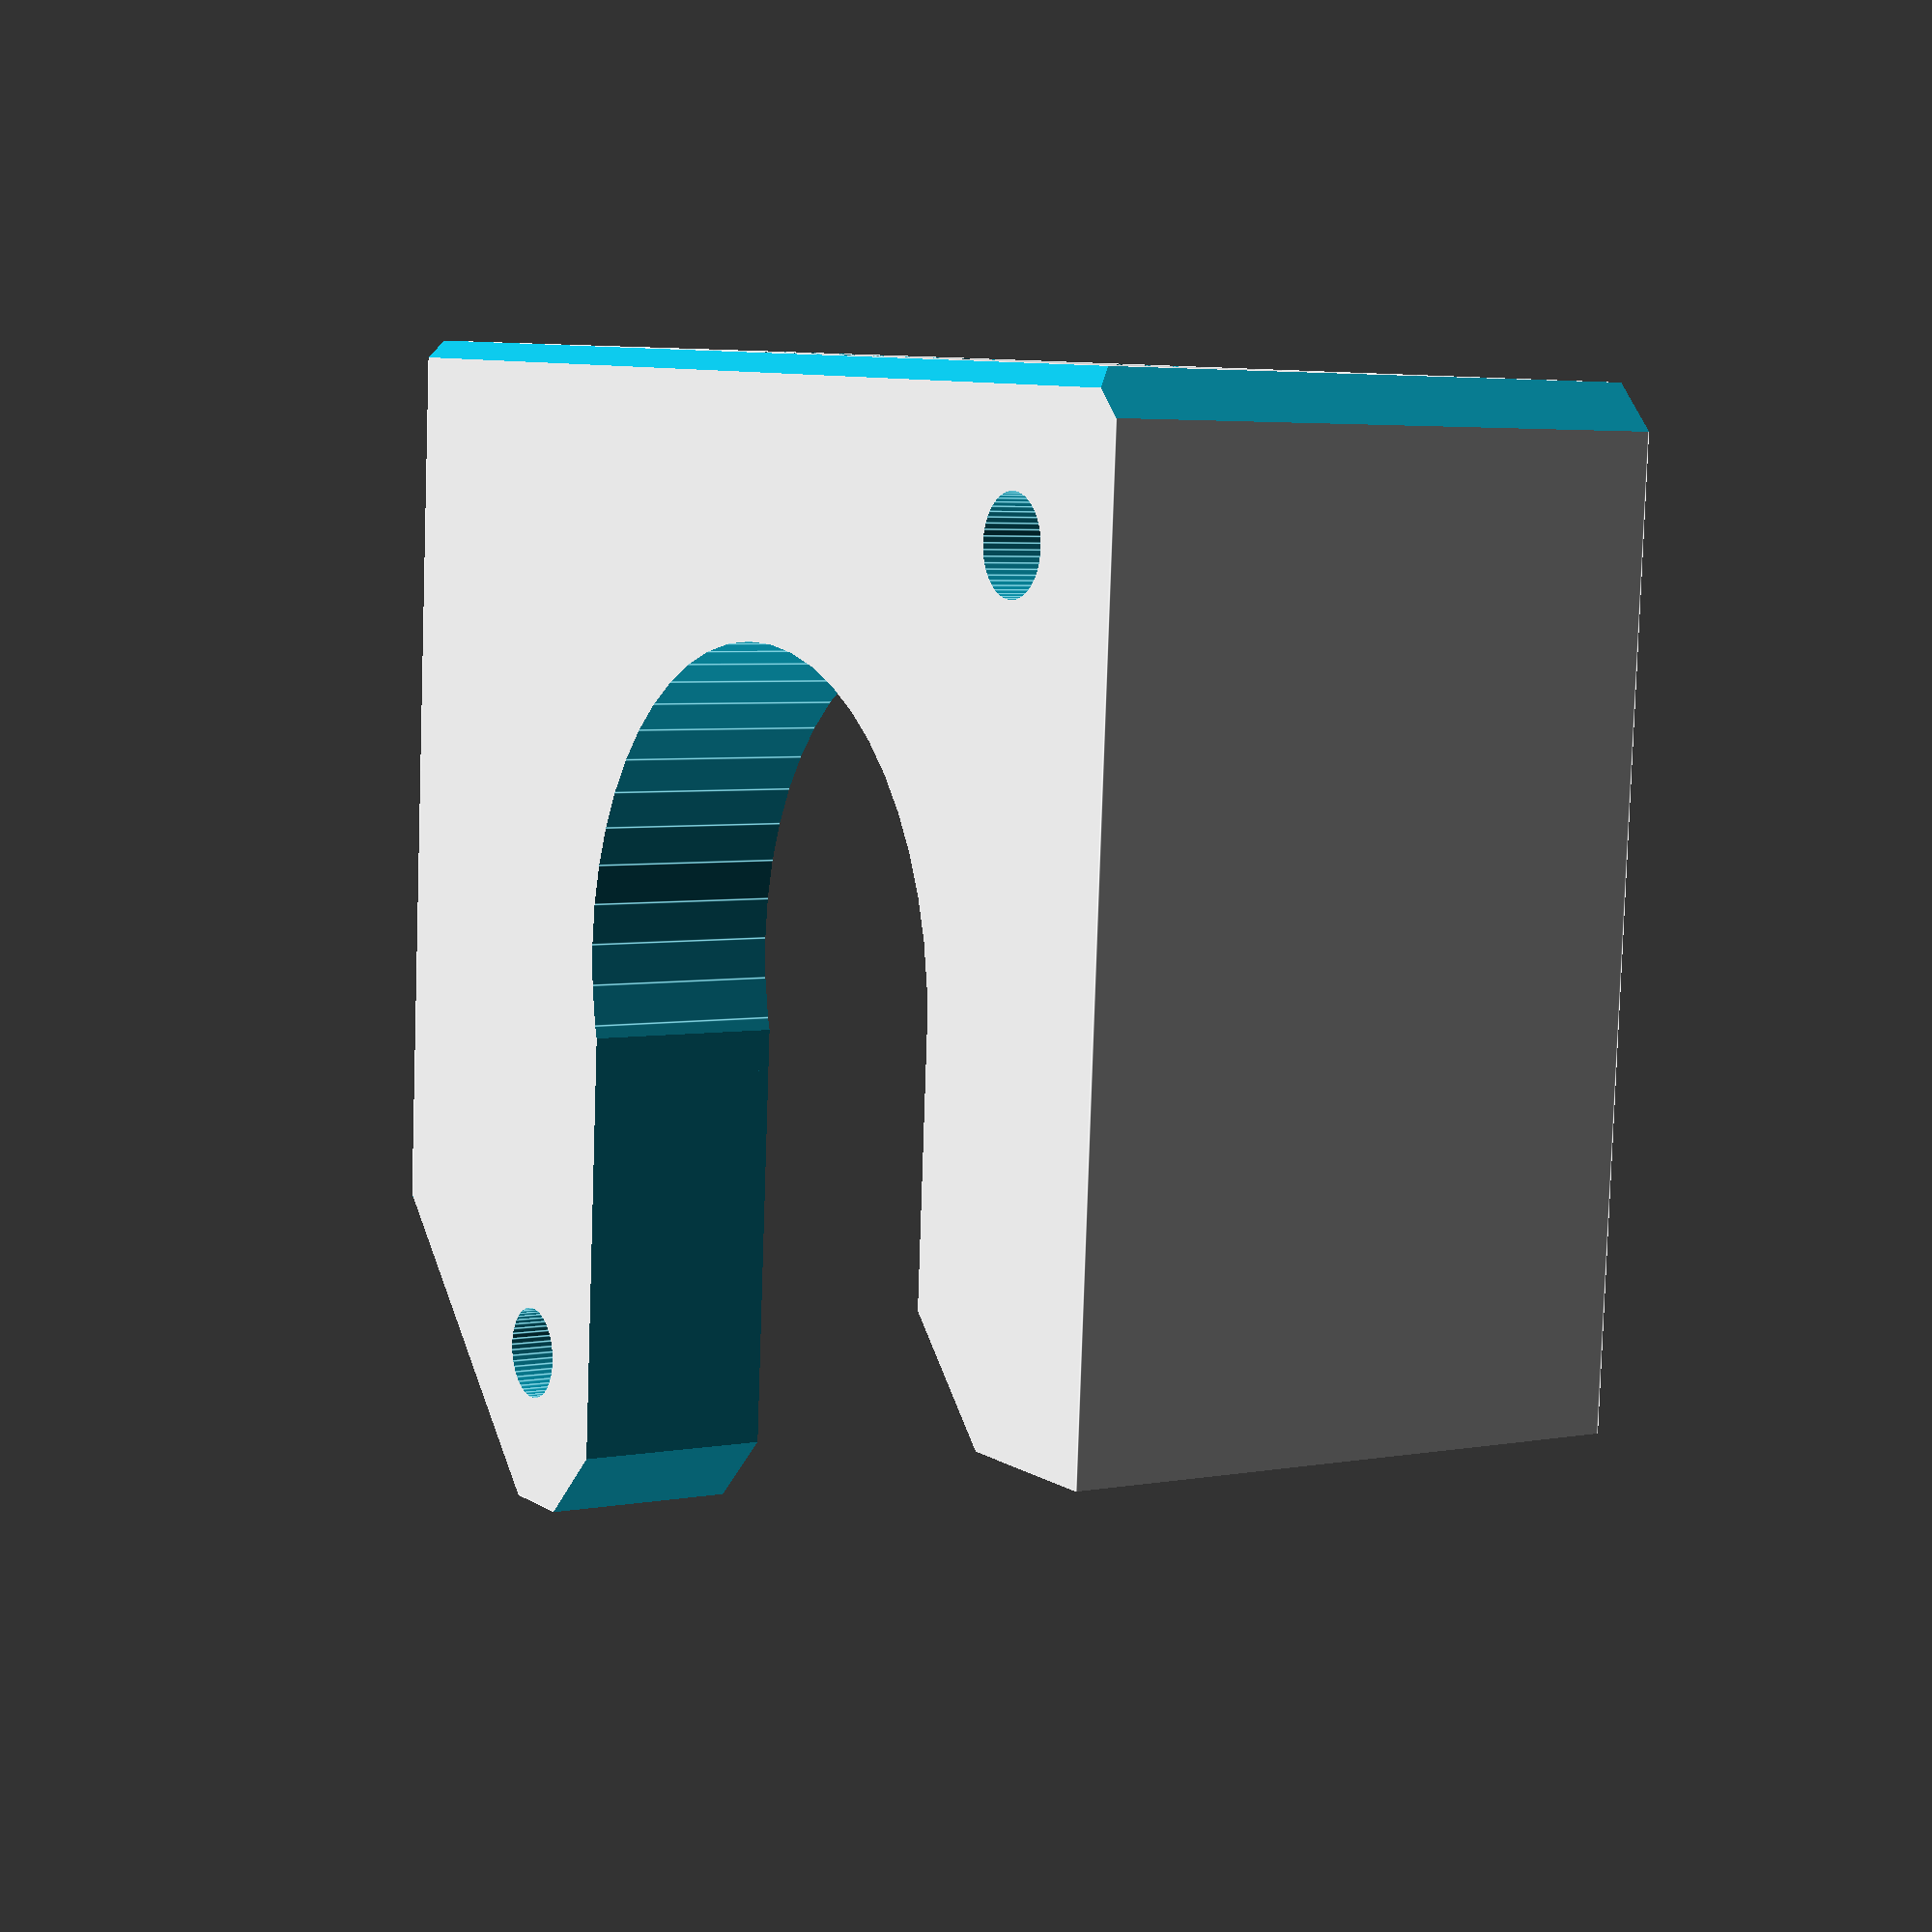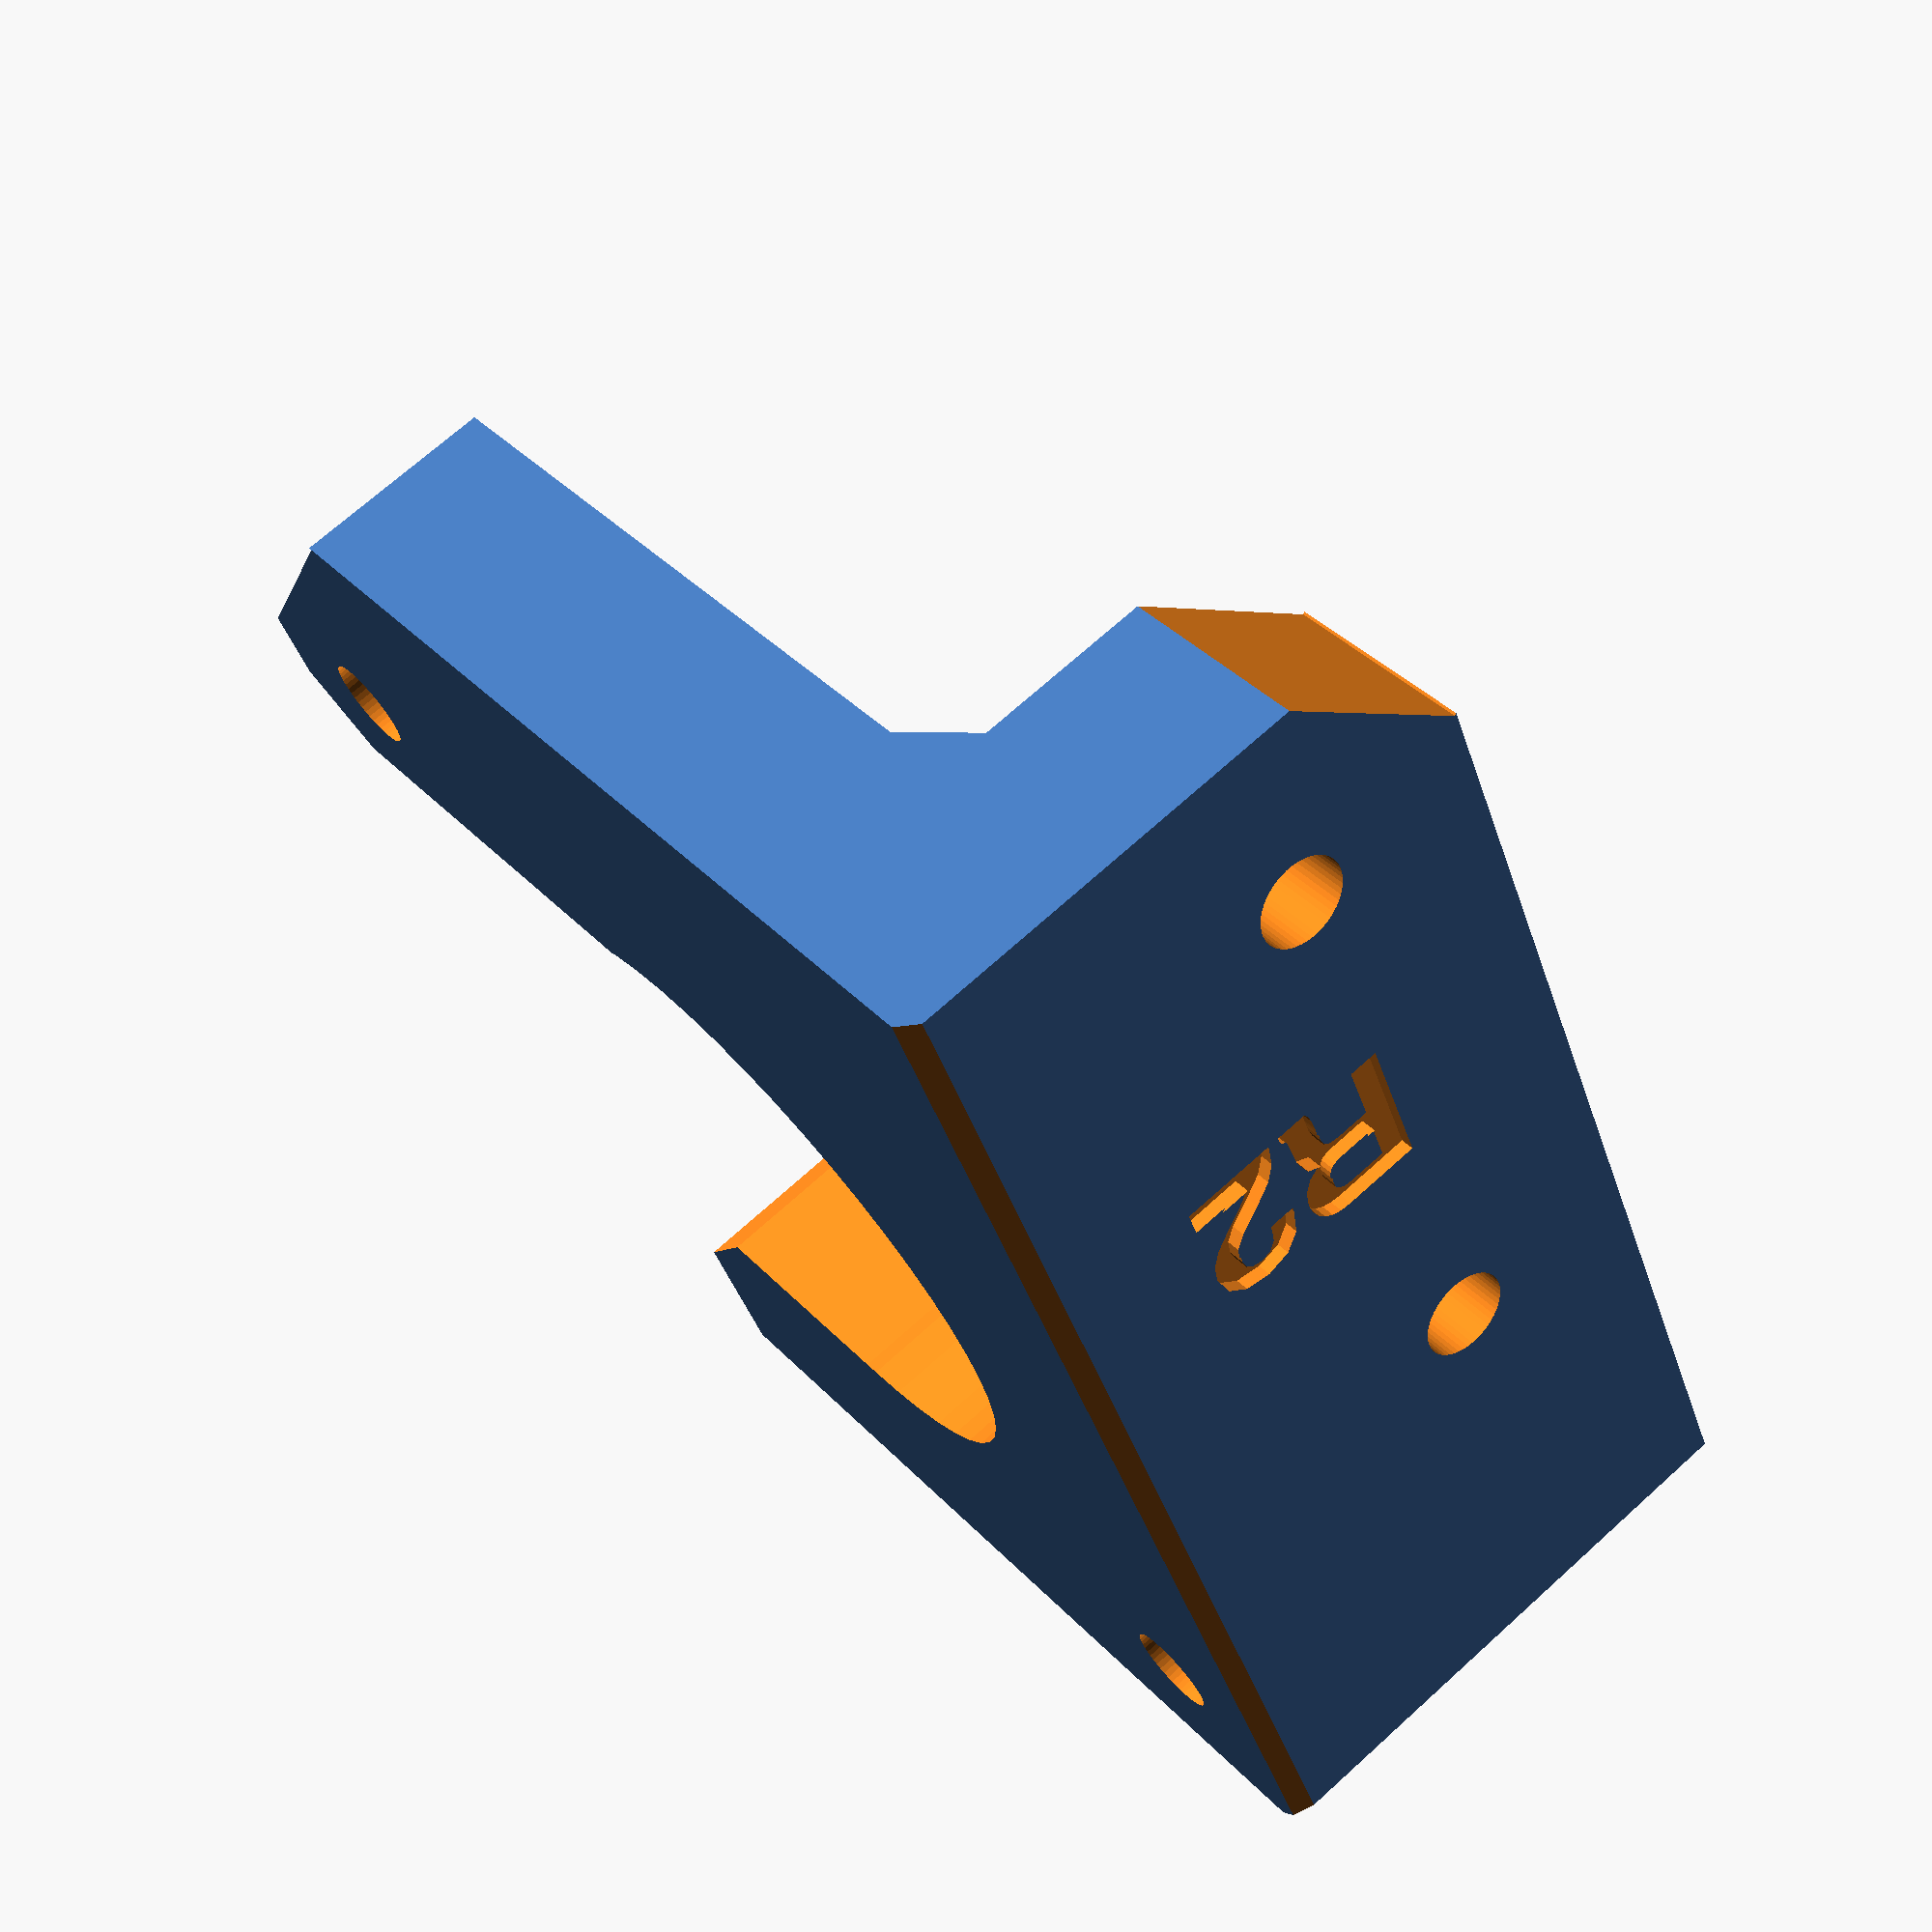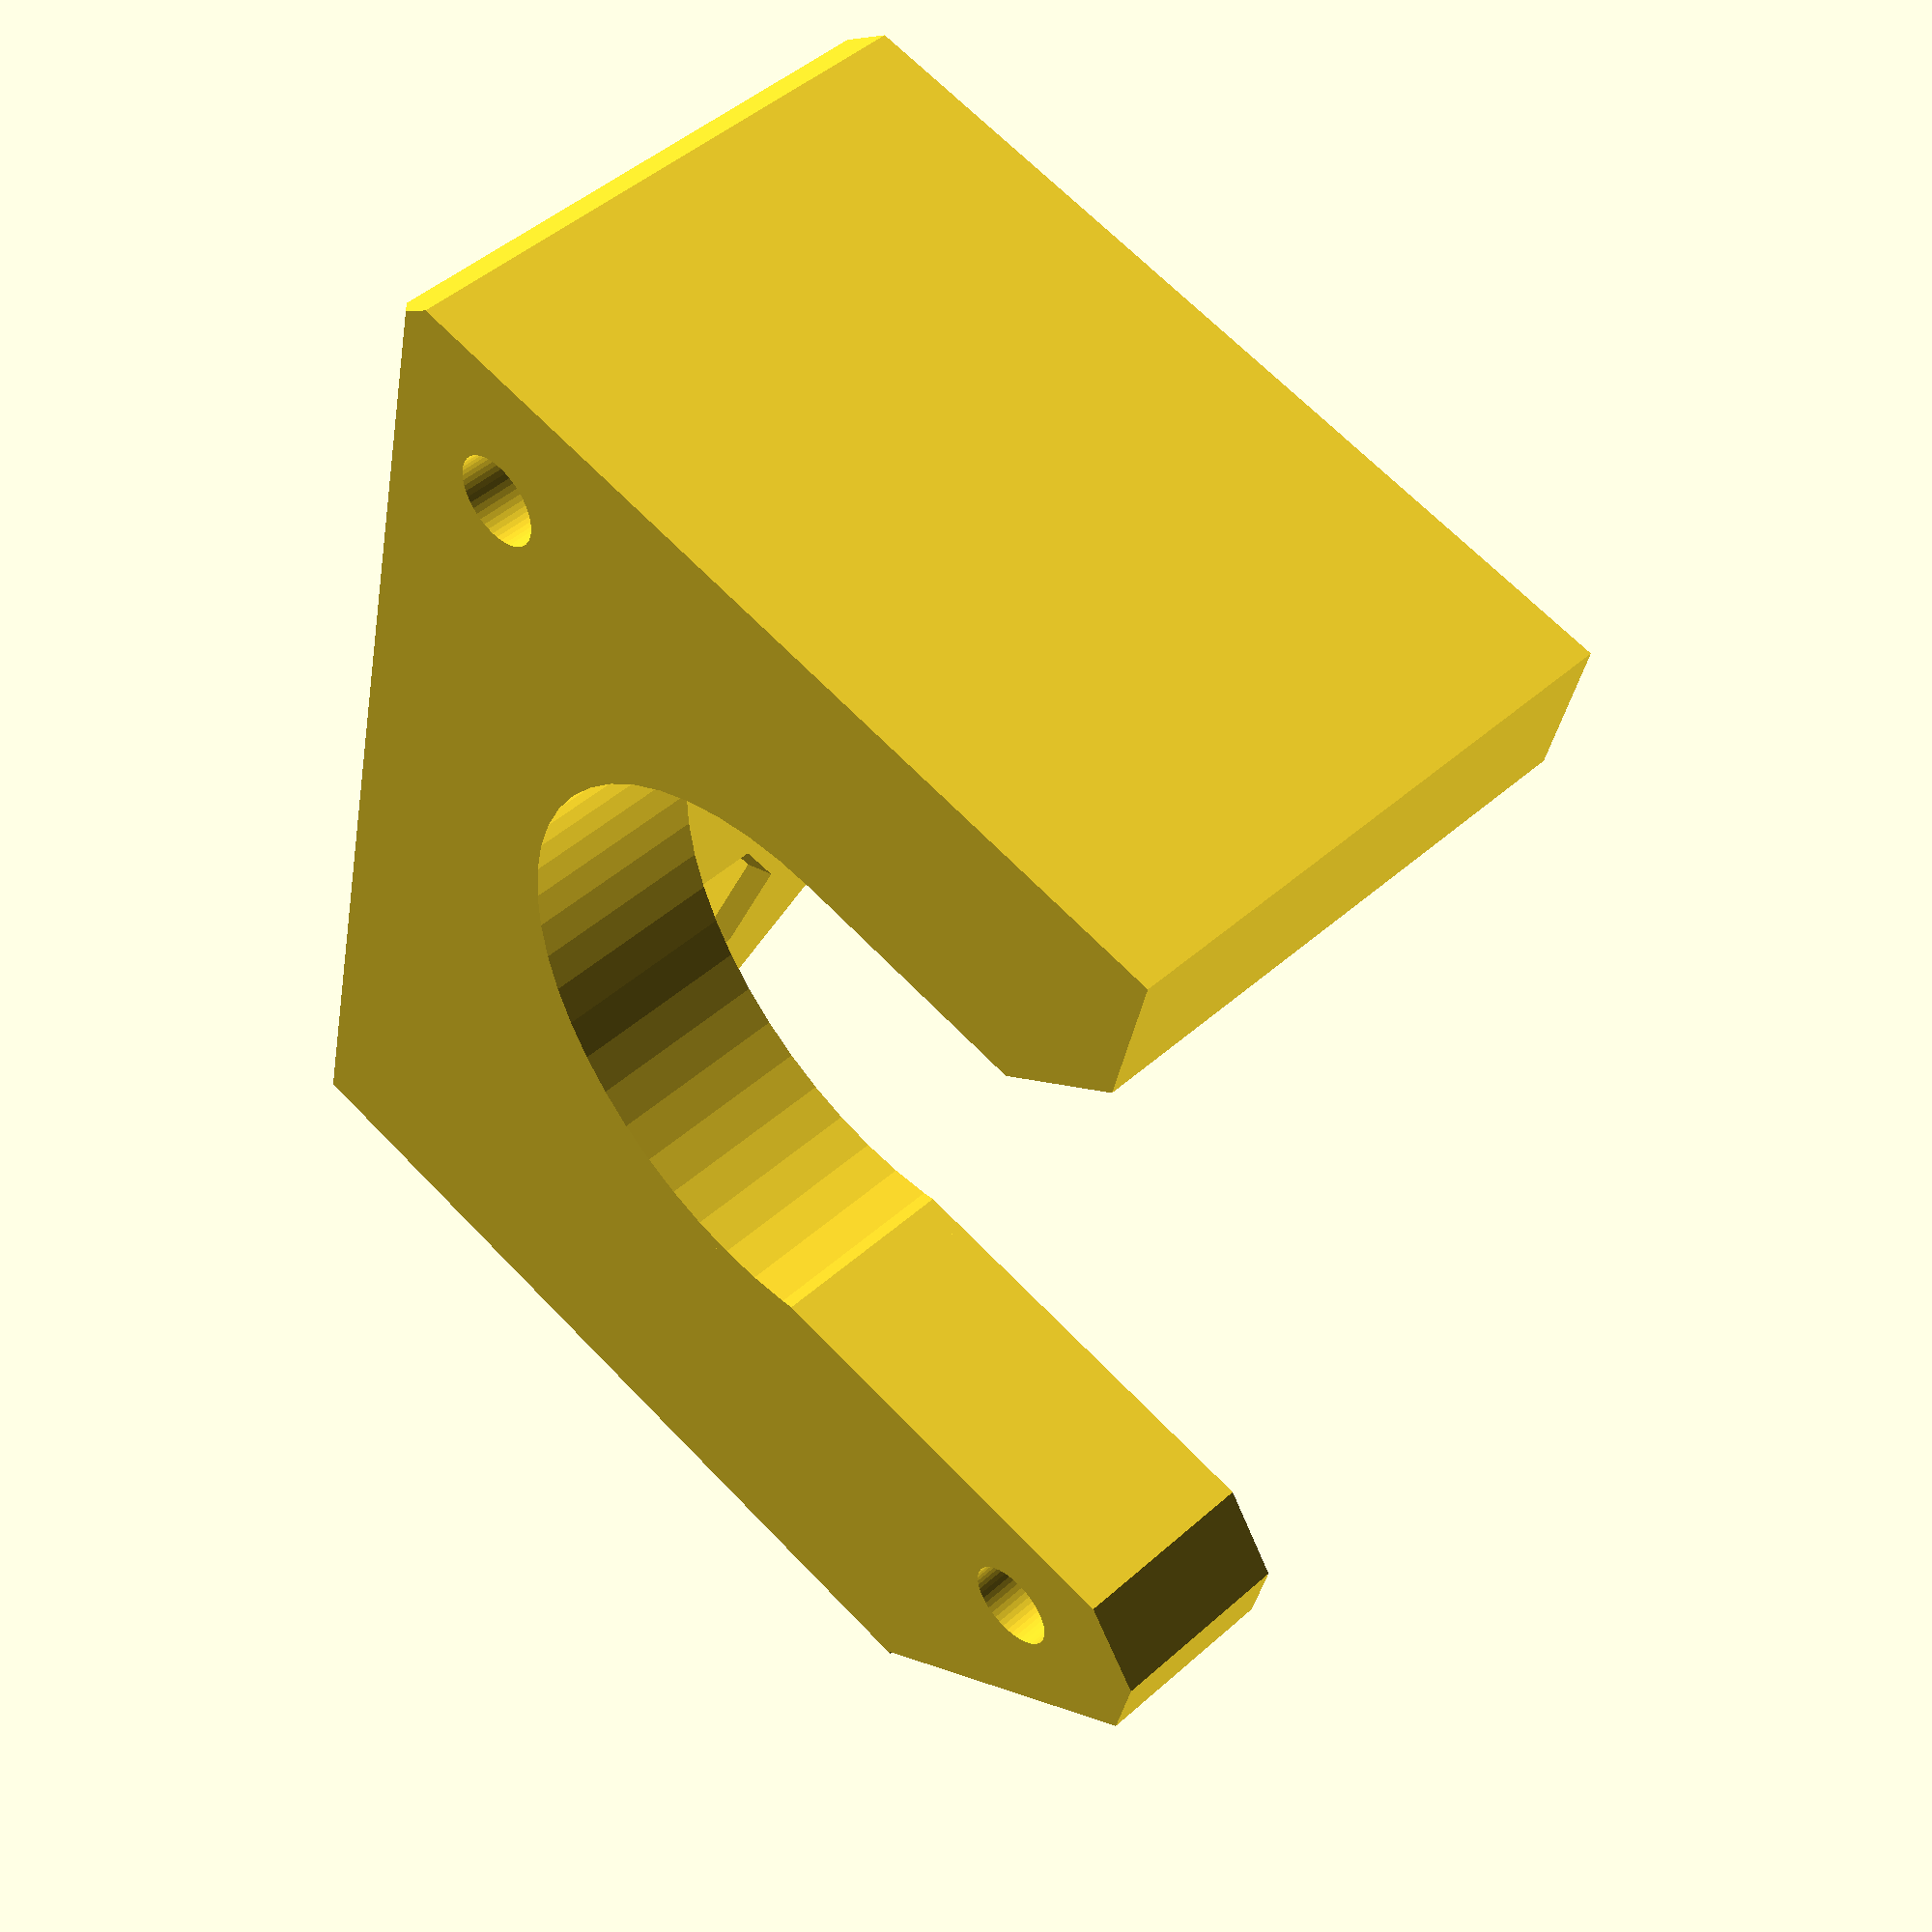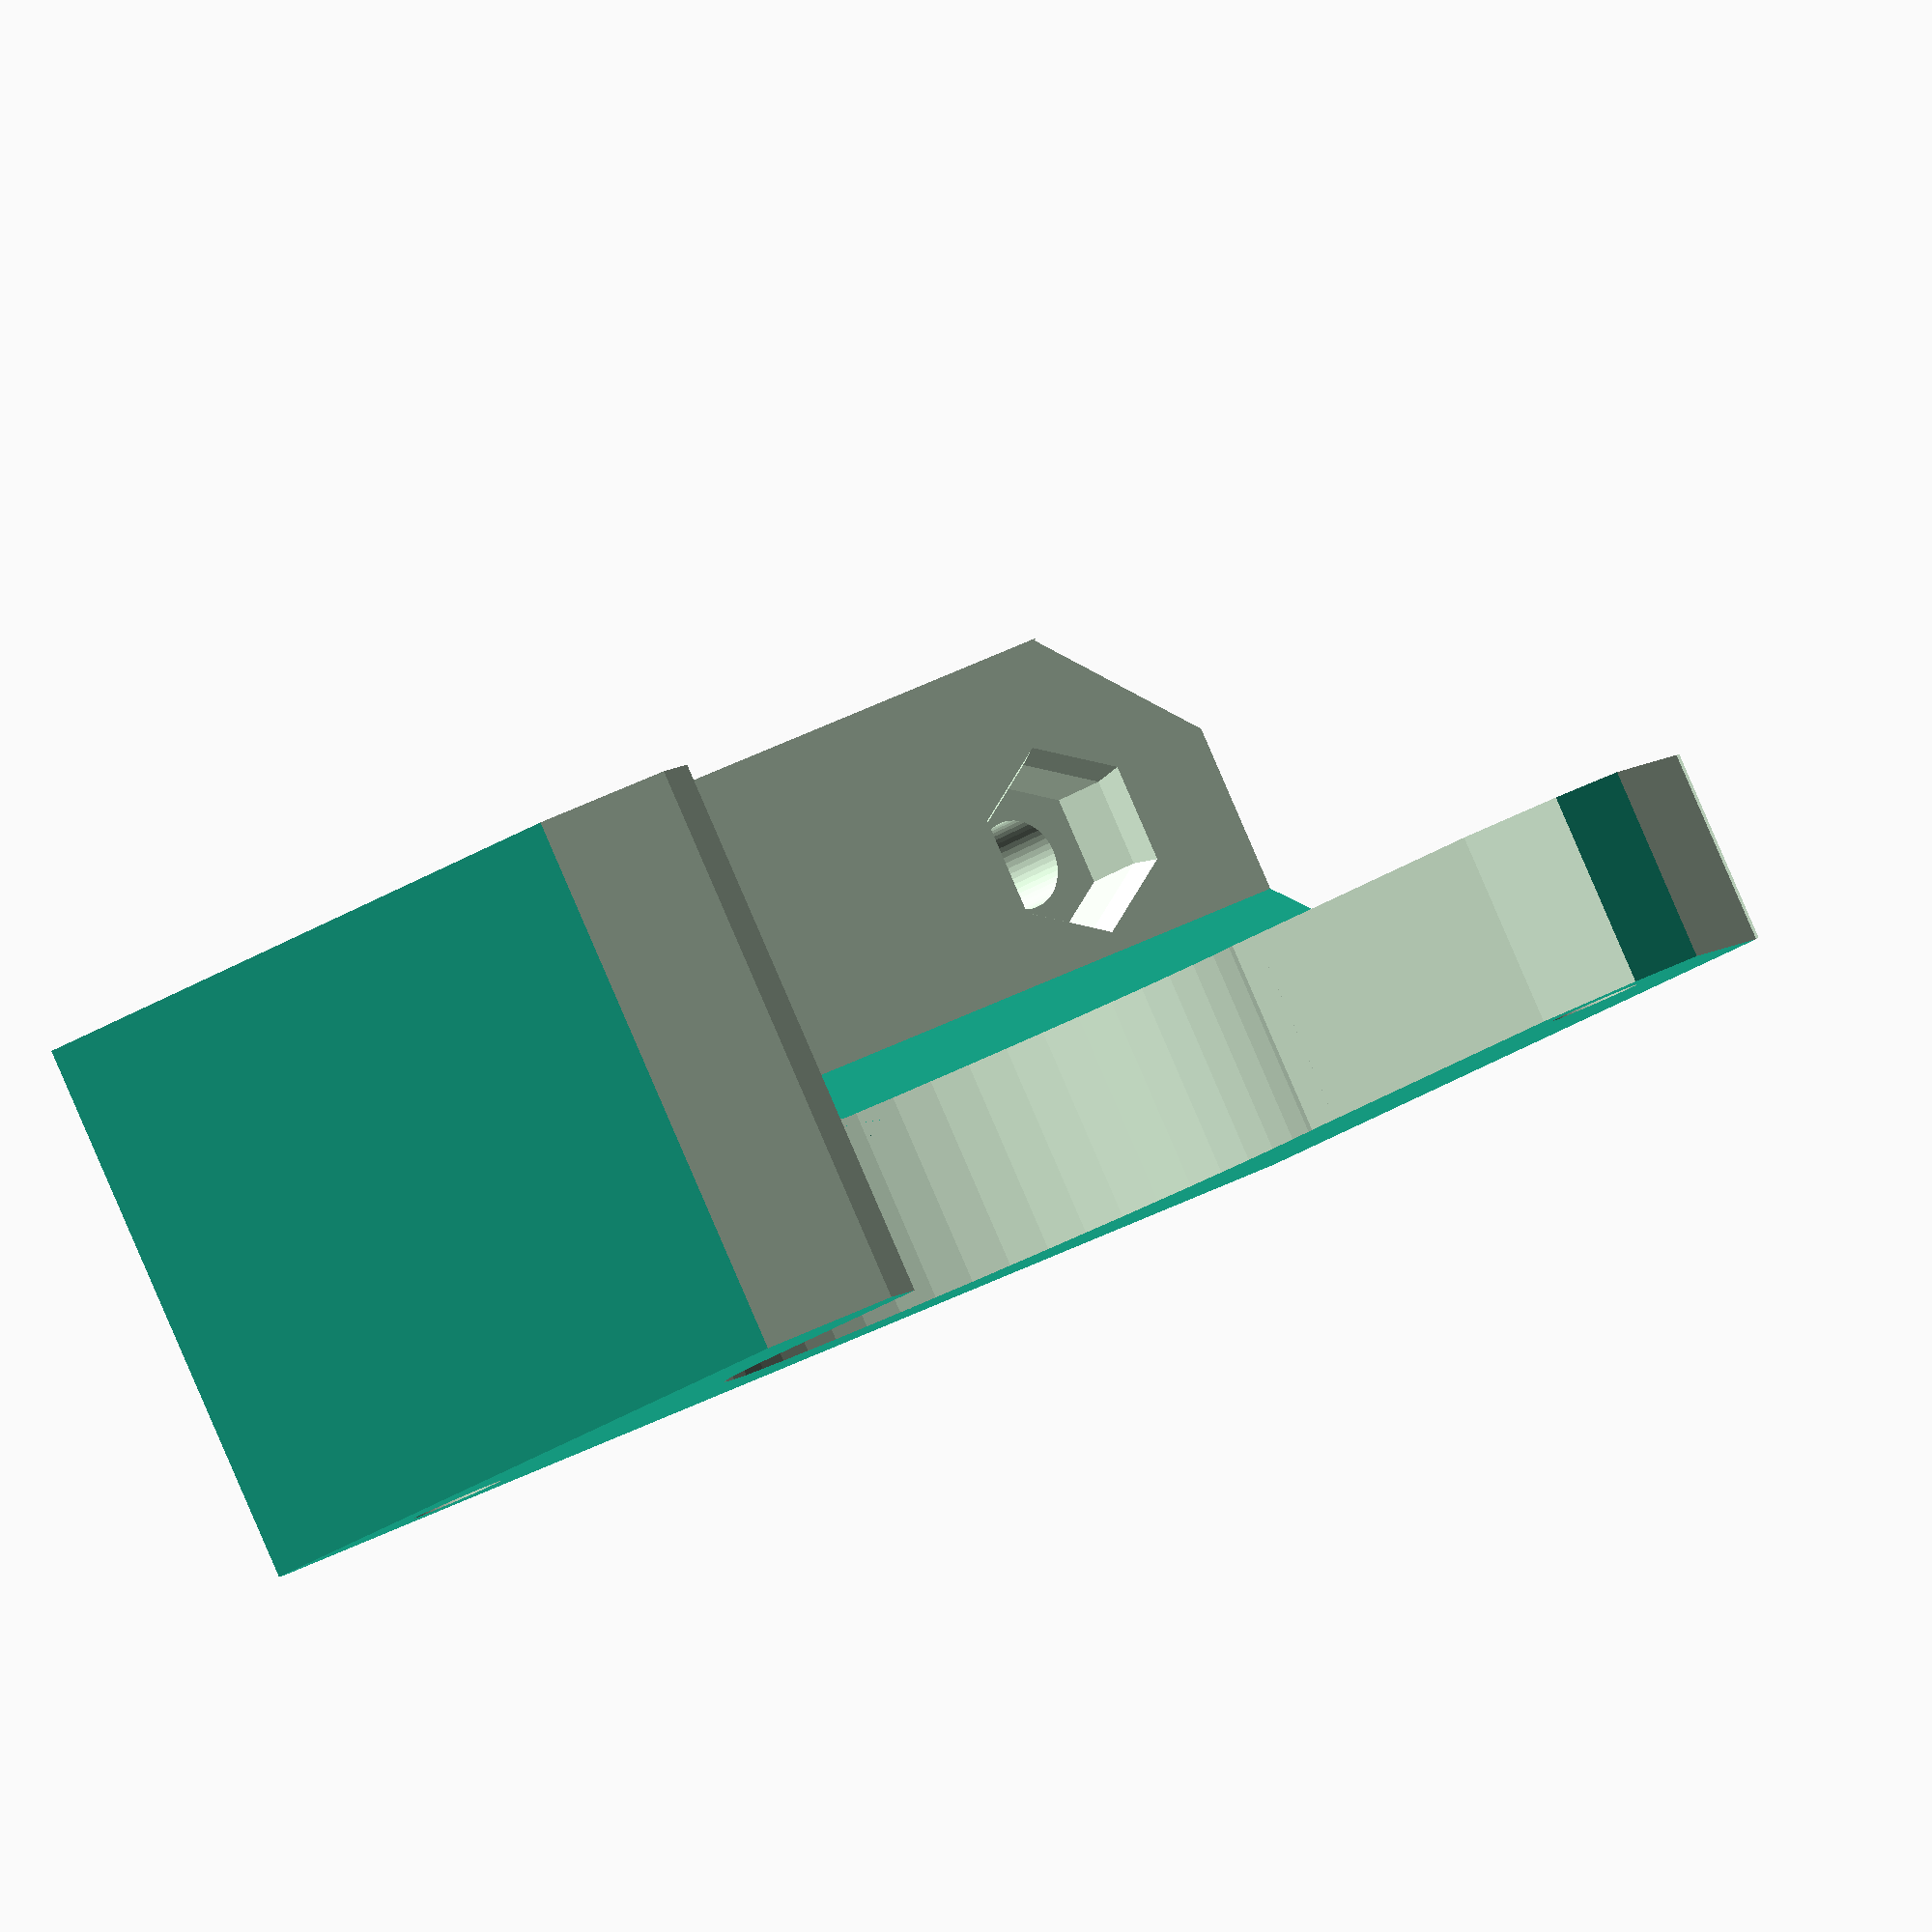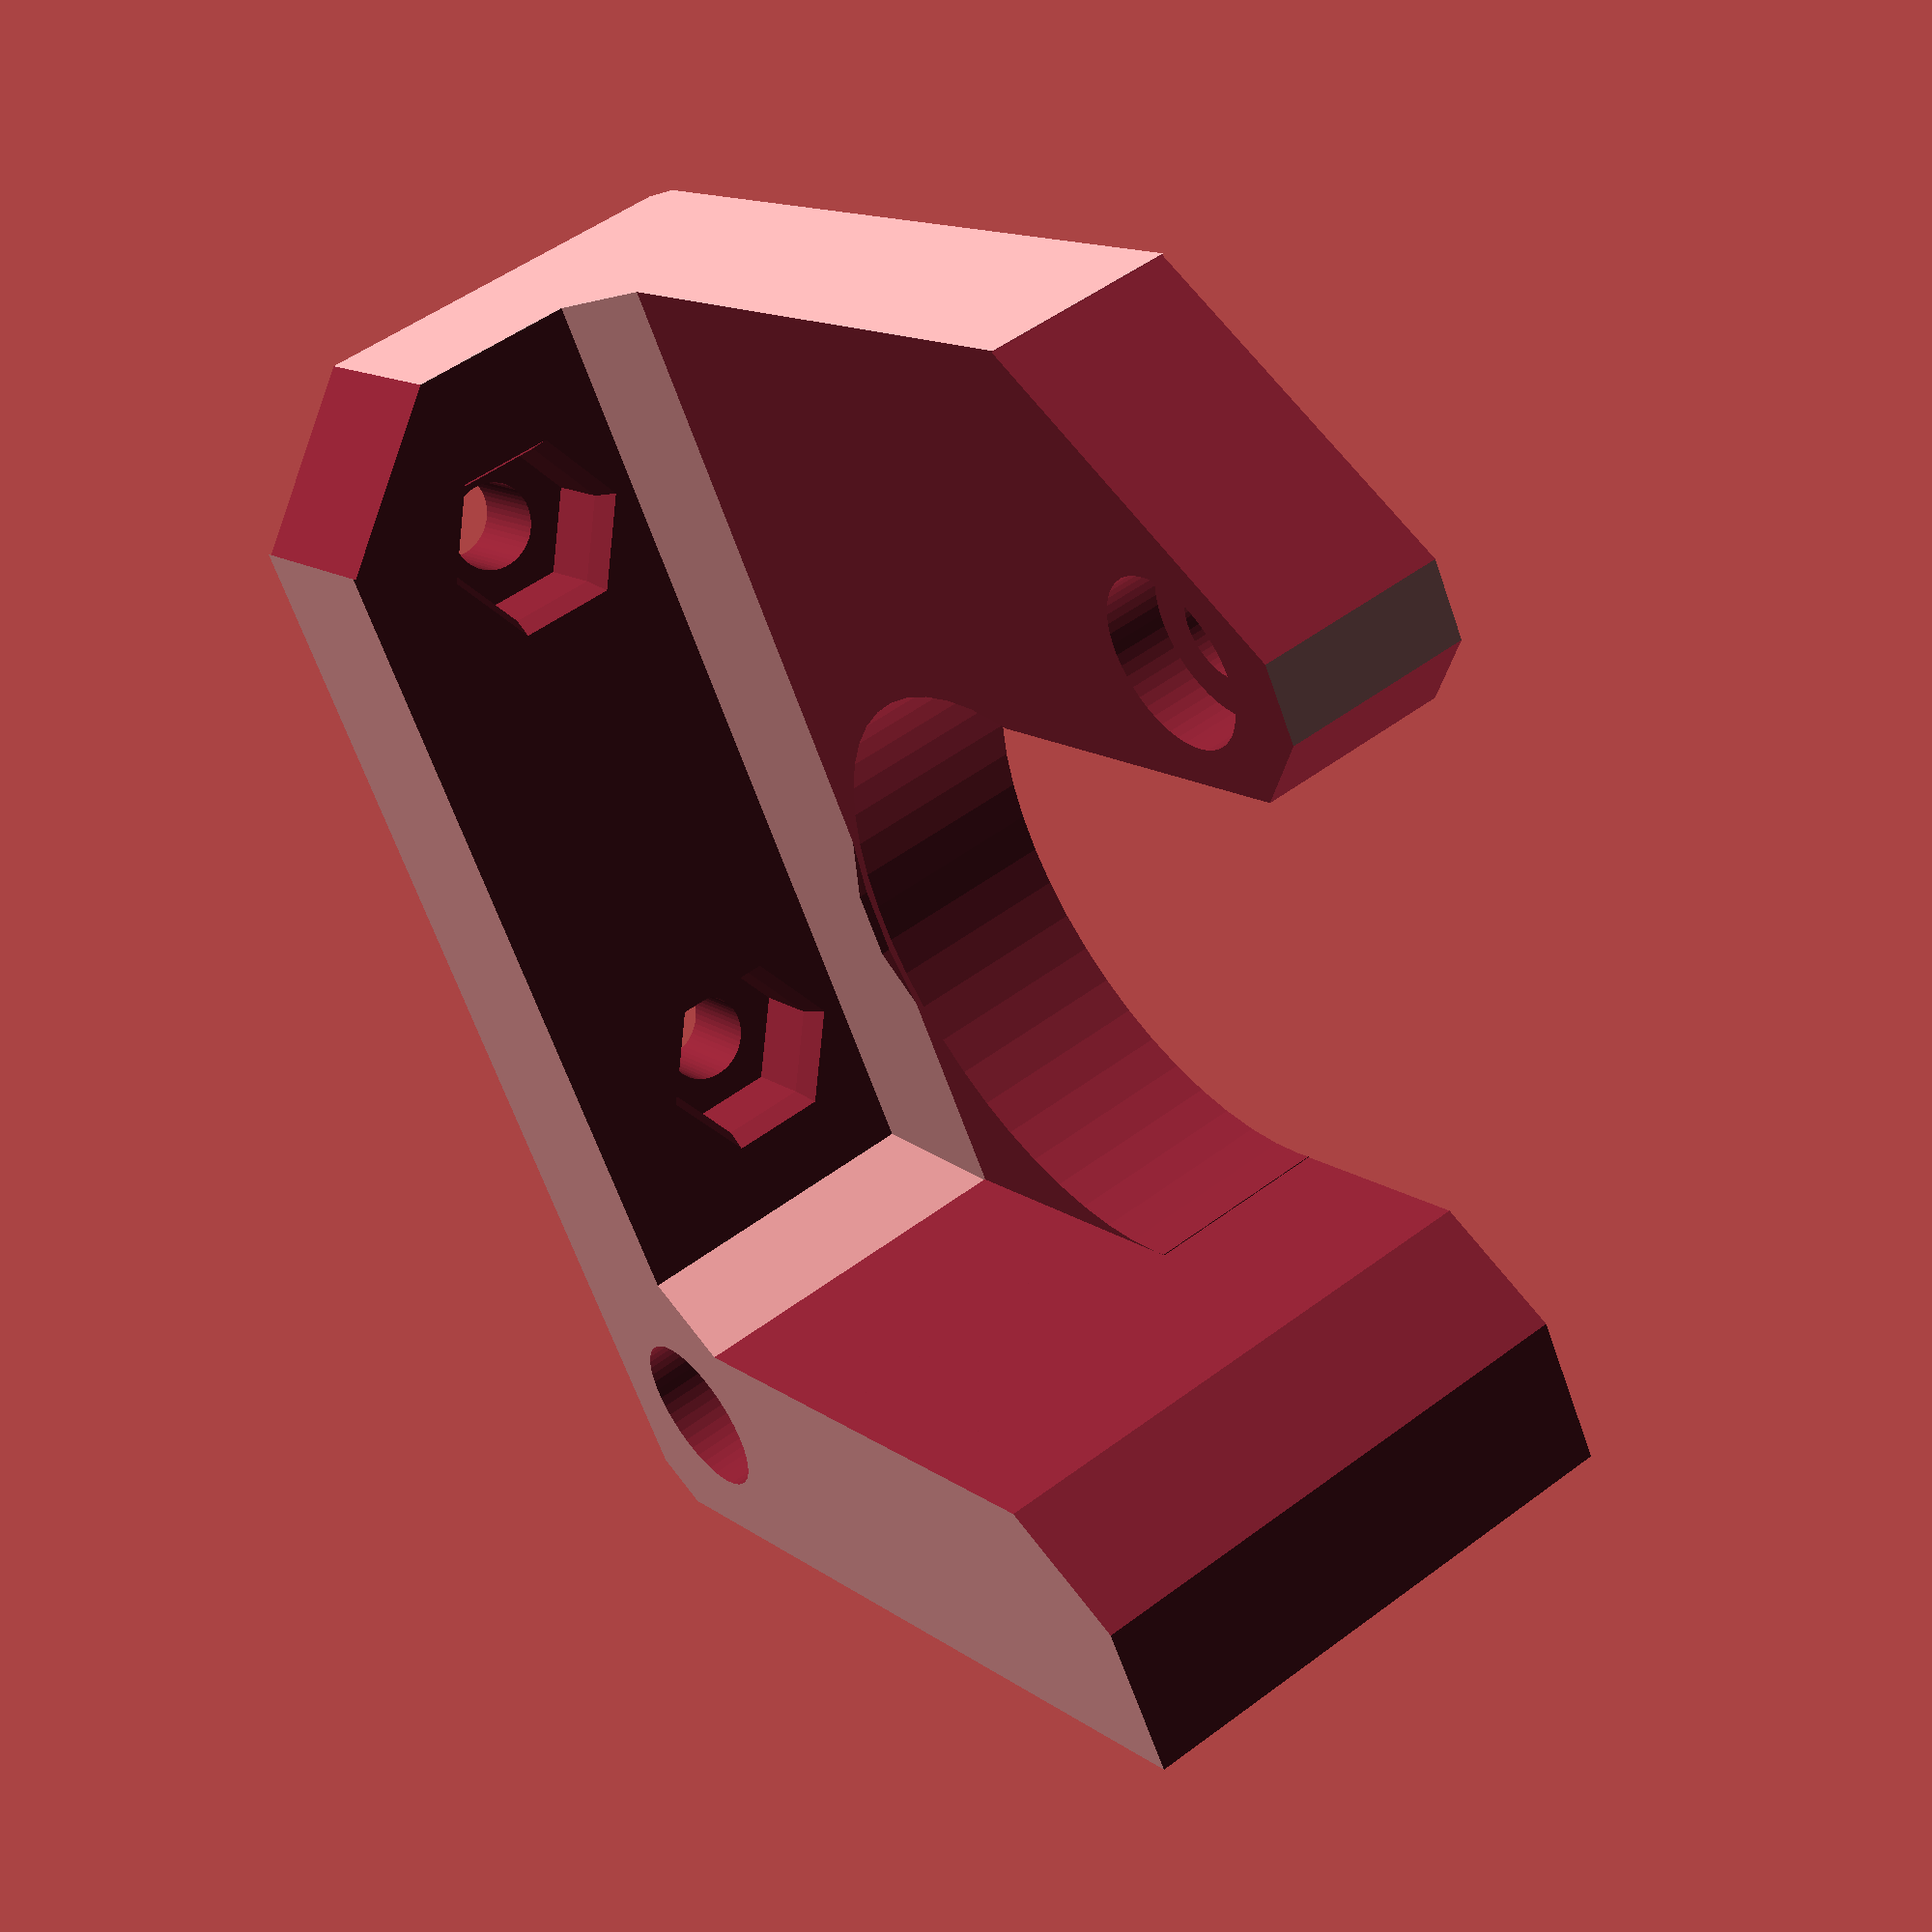
<openscad>
    
// Y motor holder
// GNU GPL v3
// Josef Průša <iam@josefprusa.cz> and contributors
// http://www.reprap.org/wiki/Prusa_Mendel
// http://prusamendel.org

module holder()
{
    difference()
    {
        // base body
        translate([-7,-1.5,0]) cube([20,42,47]);

        // shape cuts
        translate([-20,19.5,26]) rotate([0,90,0]) cylinder( h=35, r=11.5, $fn=50 );   
        translate([-11,20,15]) cube([26,23,22.5]);
        translate([-20,5.5,-1]) cube([26,41,38.5]);
        translate([-20,32.1,37]) cube([34,30,20]);
        
        // lower motor screw
        translate([-20,35 ,10.5]) rotate([0,90,0]) cylinder( h=40, r=1.65, $fn=50 ); 
        translate([-7,35,10.5]) rotate([0,90,0]) cylinder( h=15, r=3.1, $fn=50 );         
        
        // upper motor screw    
        translate([-20,4,41.5]) rotate([0,90,0]) cylinder( h=40, r=1.65, $fn=50 );         
        translate([-8,4,41.5]) rotate([0,90,0]) cylinder( h=16, r=3.1, $fn=50 );         
        
        // lower frame screw    
        translate([0,12,7]) rotate([90,0,0]) cylinder( h=40, r=1.6, $fn=50 ); 
        translate([0,7,7]) rotate([90,0,0]) cylinder( h=5, r=3.1, $fn=6 ); 
        translate([0,6.6,7]) rotate([90,0,0]) cylinder( h=2, r2=3.1, r1=4, $fn=6 ); 
        
        // upper frame screw    
        translate([0,12,29]) rotate([90,0,0]) cylinder( h=40, r=1.6, $fn=50 ); 
        translate([0,7,29]) rotate([90,0,0]) cylinder( h=5, r=3.1, $fn=6 ); 
        translate([0,6.6,29]) rotate([90,0,0]) cylinder( h=2, r2=3.1, r1=4, $fn=6 );

        // corners
        translate([-10,-5,42]) rotate([45,0,0]) cube([60,10,10]);        
        translate([-10,38,-7]) rotate([45,0,0]) cube([60,20,10]);        
        translate([-10,43,10]) rotate([45,0,0]) cube([60,20,20]);  
        translate([-14,-10,-2]) rotate([0,45,0]) cube([10,50,10]);        
        translate([-14,33,28]) rotate([45,0,0]) cube([28,10,10]);        
        translate([18,-10,-5]) rotate([0,0,45]) cube([10,10,60]);        
    }
    
    // reinforcement
    translate([7.8,1.9,0]) rotate([0,0,55]) cube([5,5,18]);
    translate([-7,4.5,34]) rotate([45,0,0]) cube([18,6,2.5]);
    difference()
        {
            translate([7.8,1.9,13.6]) rotate([0,0,55]) cube([5,5,24]);
            translate([-20,19.5,26]) rotate([0,90,0]) cylinder( h=35, r=12, $fn=30 );   
        }
   
}
 
module y_motor_holder()
{
    rotate([0,90,0])
    difference()
        {
        holder();
       
        // selective infill
        translate([-0,1,33]) cube([12,0.5,2]);        
        translate([-3,1,2]) cube([15,0.5,1]);        
        translate([-5,1.5,13]) cube([17,0.5,8]);        
        
        //version
        translate([-1,-1,15]) rotate([90,0,0]) linear_extrude(height = 0.6) 
        { text("R2",font = "helvetica:style=Bold", size=5, center=true); }
        }
}    
    
y_motor_holder();    
    
    
    
</openscad>
<views>
elev=355.9 azim=176.3 roll=238.5 proj=p view=edges
elev=109.7 azim=296.1 roll=312.1 proj=p view=wireframe
elev=312.6 azim=257.2 roll=225.0 proj=p view=wireframe
elev=91.3 azim=144.6 roll=23.4 proj=o view=solid
elev=308.6 azim=58.7 roll=50.9 proj=p view=wireframe
</views>
